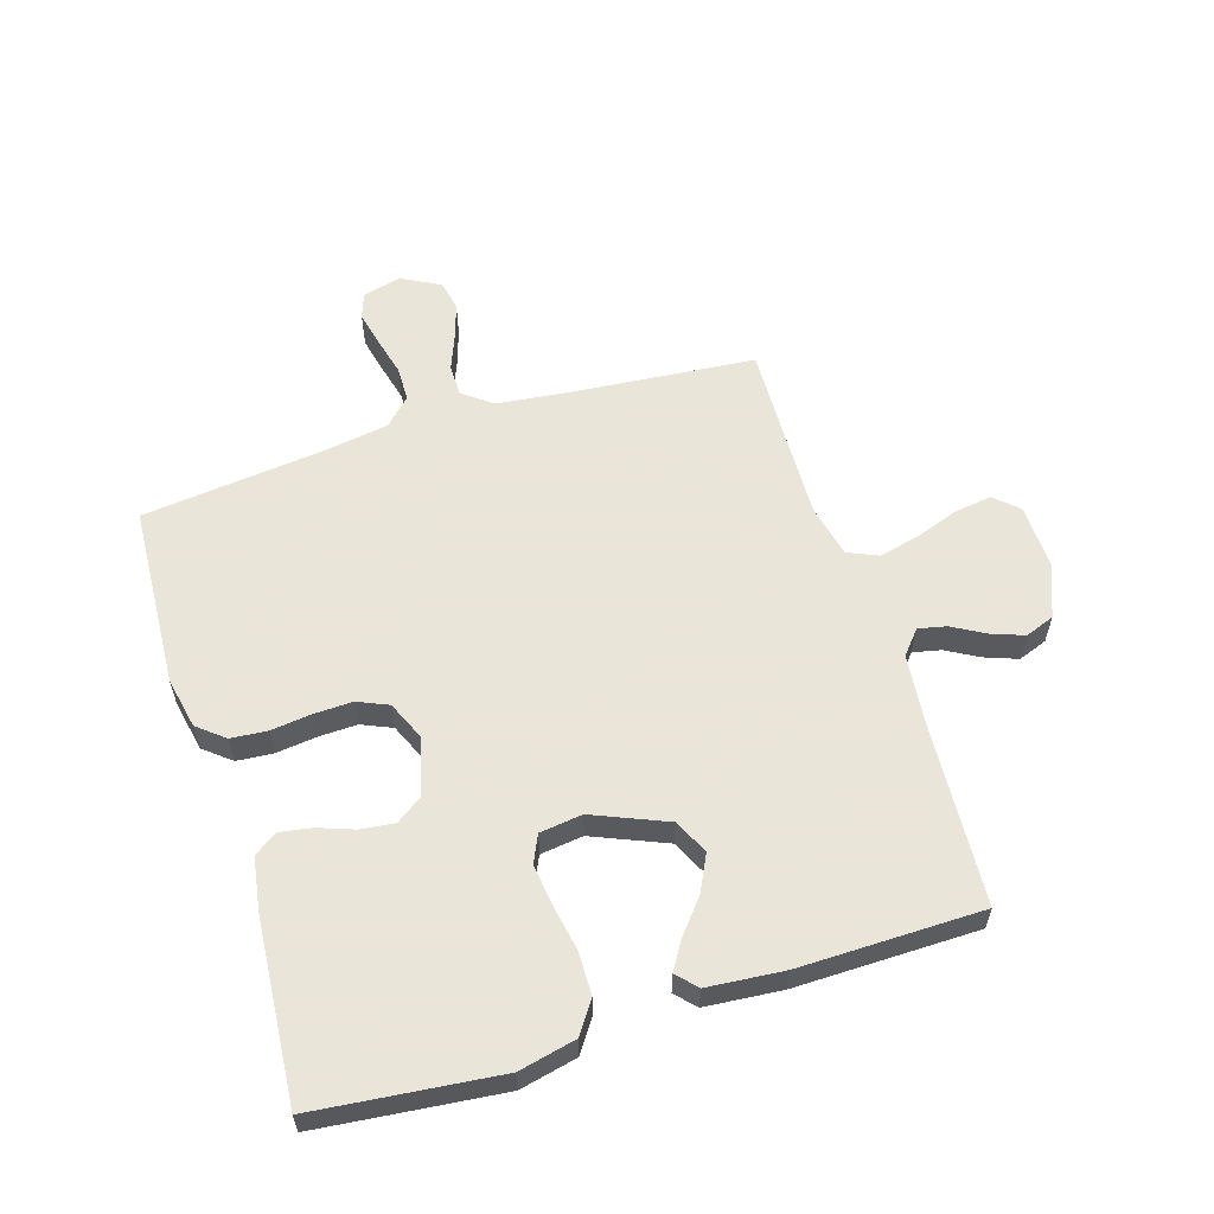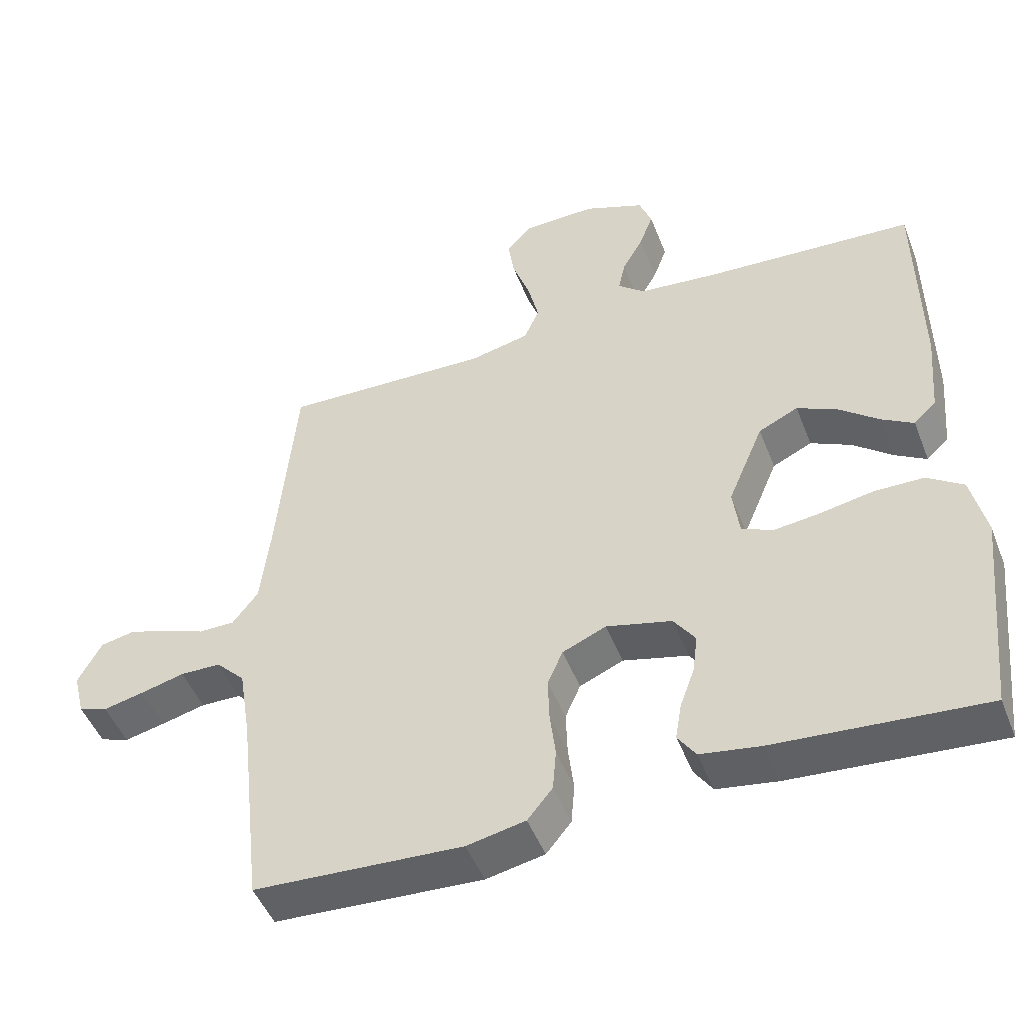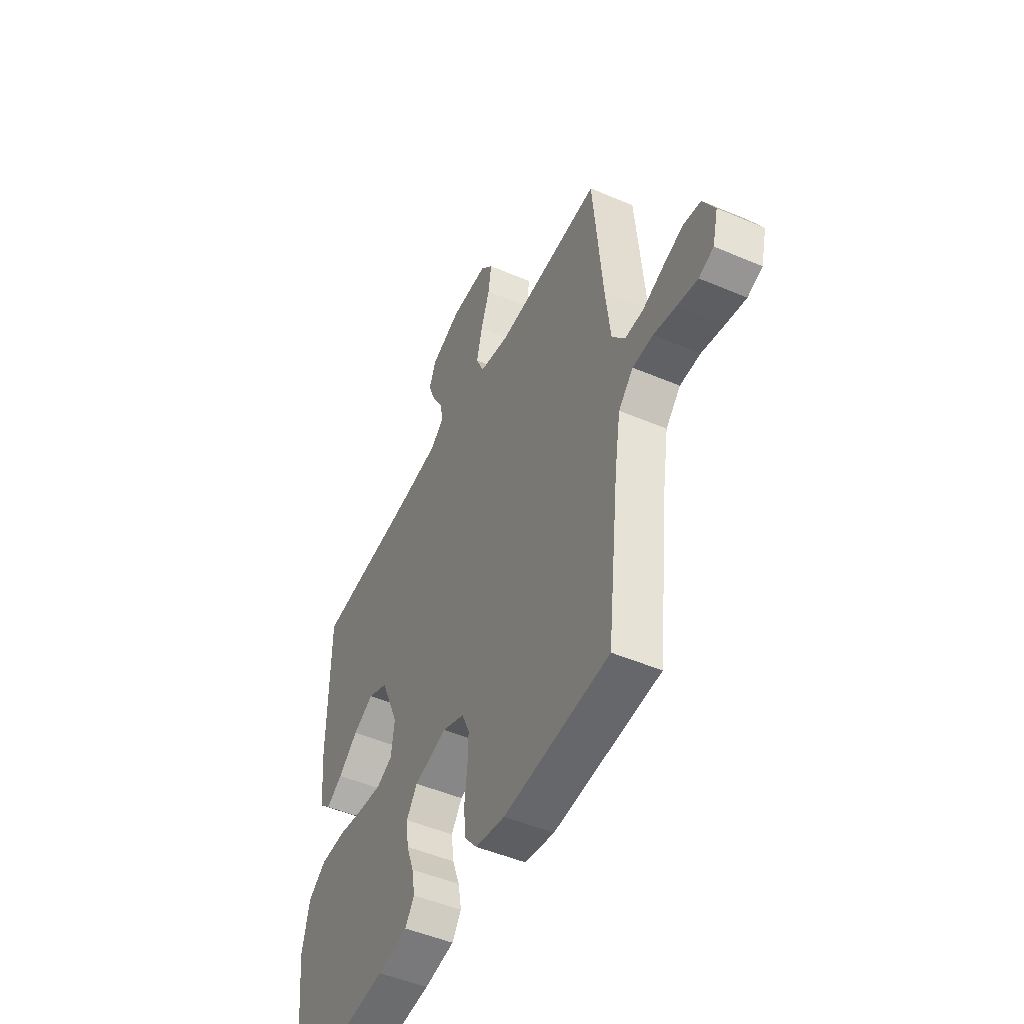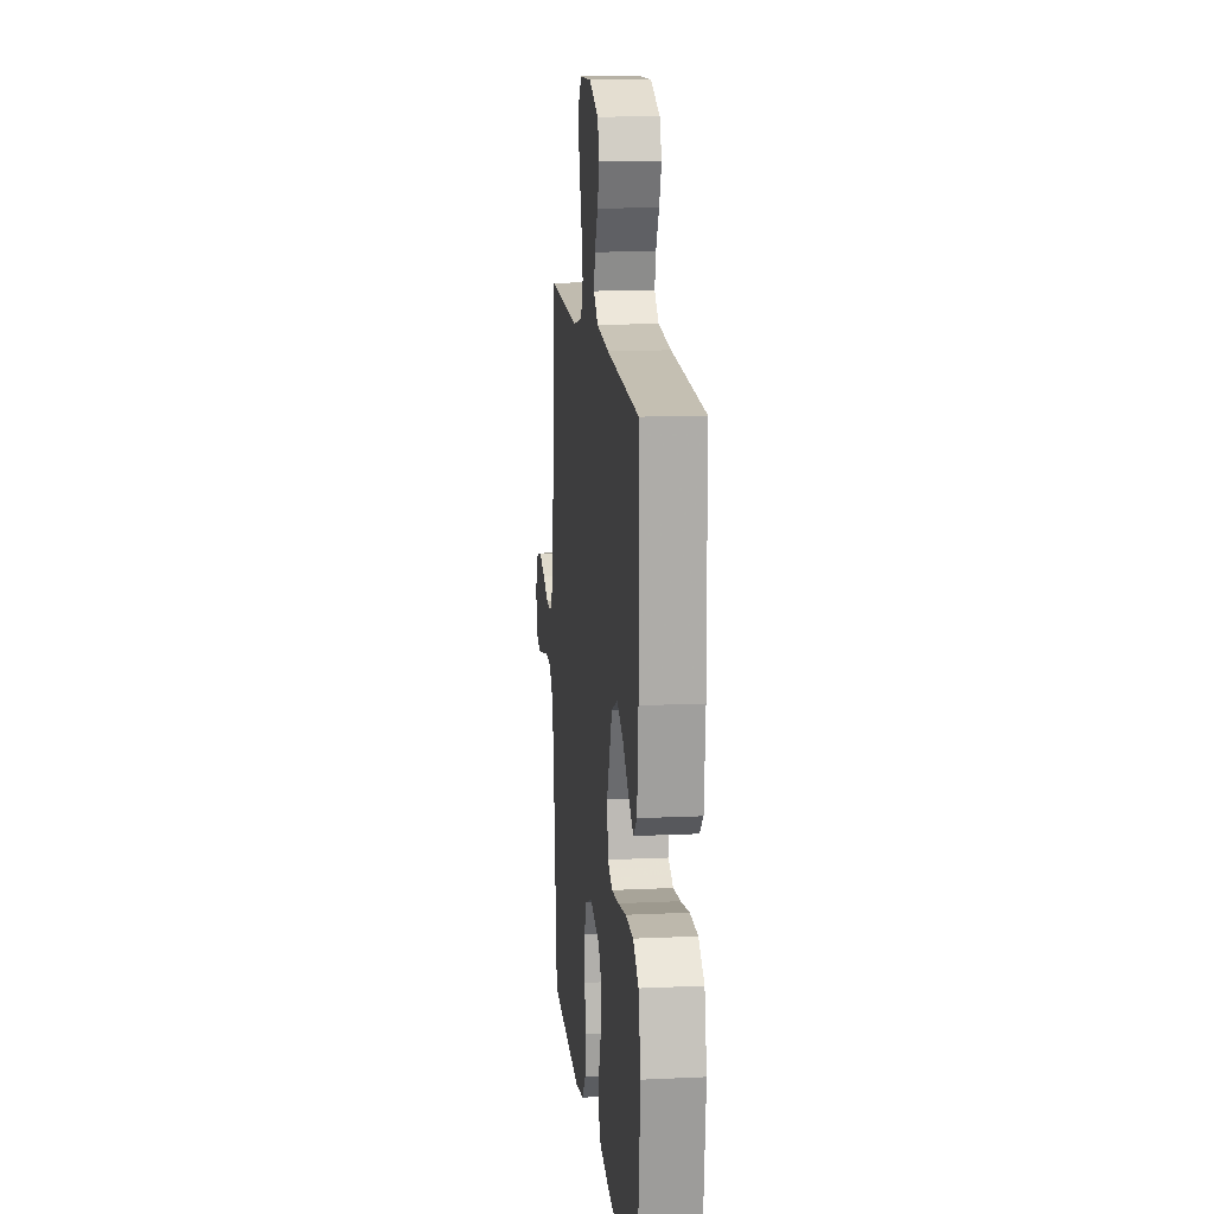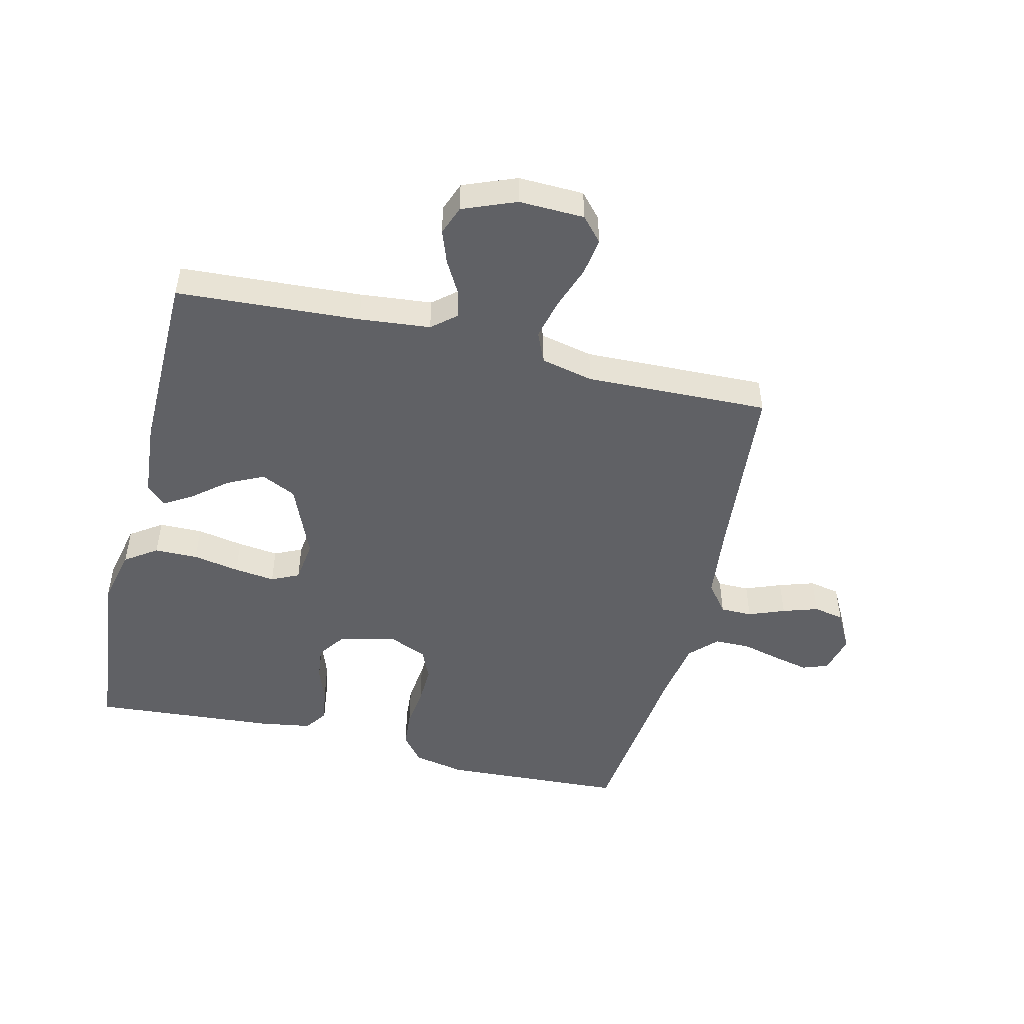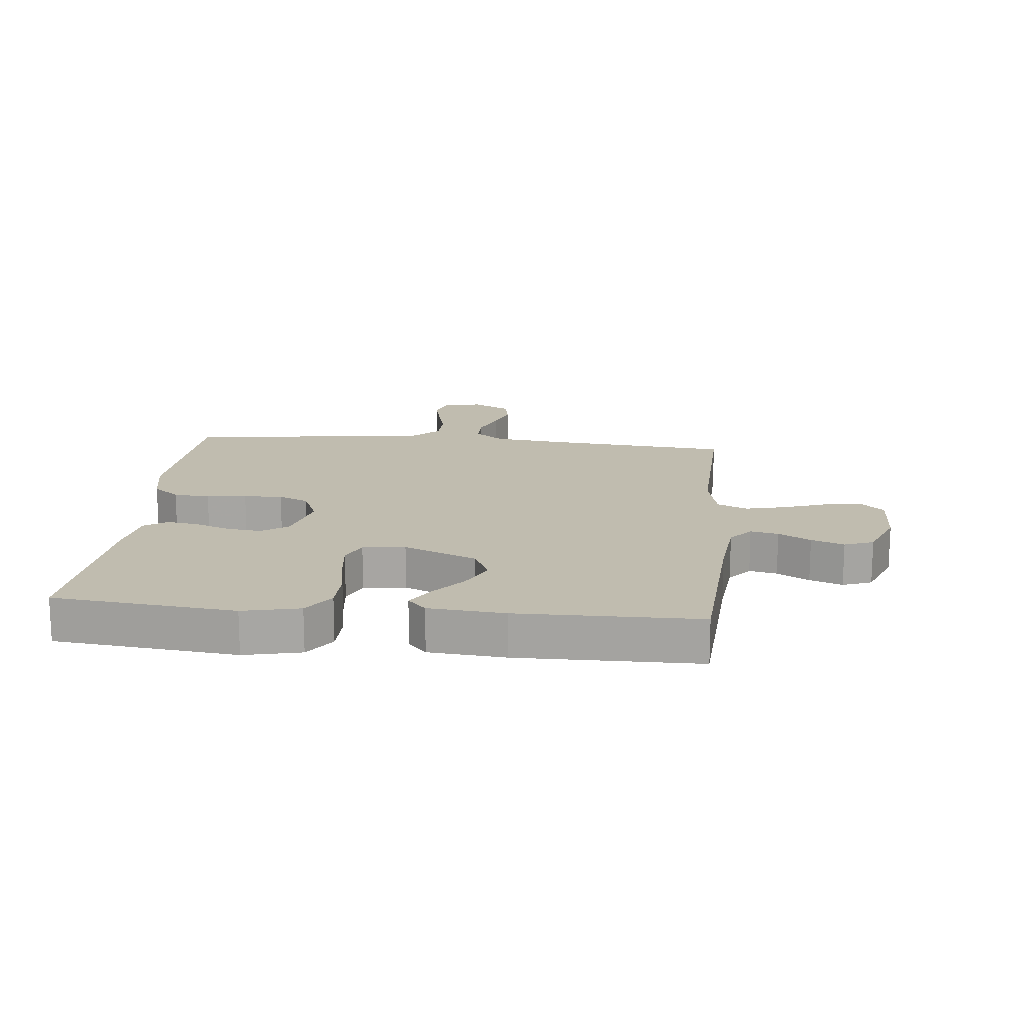
<metadata>
{"format":"obj","ext":"obj","renderer":"f3d","projection":"perspective","resolution":1024,"background":"white","views":[{"elev":58.6,"azim":-107.4,"up":"+Y"},{"elev":-48.4,"azim":-159.1,"up":"+Z"},{"elev":-49.2,"azim":64.7,"up":"+Z"},{"elev":14.0,"azim":-95.9,"up":"+Z"},{"elev":-48.9,"azim":-13.7,"up":"+Y"},{"elev":16.3,"azim":-84.3,"up":"+Y"}]}
</metadata>
<code>
v -0.5 0.07 0.5
v -0.2 0.07 0.519
v -0.084 0.07 0.531
v -0.045 0.07 0.564
v -0.055 0.07 0.61
v -0.085 0.07 0.663
v -0.105 0.07 0.717
v -0.087 0.07 0.765
v 0 0.07 0.8
v 0.107 0.07 0.797
v 0.142 0.07 0.758
v 0.133 0.07 0.697
v 0.108 0.07 0.626
v 0.092 0.07 0.559
v 0.114 0.07 0.509
v 0.2 0.07 0.49
v 0.5 0.07 0.5
v 0.527 0.07 0.2
v 0.541 0.07 0.079
v 0.578 0.07 0.031
v 0.63 0.07 0.031
v 0.689 0.07 0.054
v 0.747 0.07 0.073
v 0.797 0.07 0.063
v 0.831 0.07 0
v 0.815 0.07 -0.064
v 0.773 0.07 -0.079
v 0.715 0.07 -0.066
v 0.651 0.07 -0.05
v 0.593 0.07 -0.051
v 0.551 0.07 -0.094
v 0.534 0.07 -0.2
v 0.5 0.07 -0.5
v 0.2 0.07 -0.517
v 0.116 0.07 -0.5
v 0.08 0.07 -0.456
v 0.075 0.07 -0.396
v 0.083 0.07 -0.33
v 0.085 0.07 -0.266
v 0.063 0.07 -0.216
v 0 0.07 -0.189
v -0.094 0.07 -0.213
v -0.125 0.07 -0.257
v -0.118 0.07 -0.313
v -0.097 0.07 -0.371
v -0.088 0.07 -0.424
v -0.114 0.07 -0.462
v -0.2 0.07 -0.476
v -0.5 0.07 -0.5
v -0.532 0.07 -0.2
v -0.511 0.07 -0.106
v -0.459 0.07 -0.07
v -0.388 0.07 -0.069
v -0.312 0.07 -0.083
v -0.245 0.07 -0.091
v -0.2 0.07 -0.07
v -0.191 0.07 0
v -0.242 0.07 0.121
v -0.299 0.07 0.148
v -0.358 0.07 0.119
v -0.414 0.07 0.073
v -0.46 0.07 0.045
v -0.492 0.07 0.075
v -0.503 0.07 0.2
v -0.5 0 0.5
v -0.2 0 0.519
v -0.084 0 0.531
v -0.045 0 0.564
v -0.055 0 0.61
v -0.085 0 0.663
v -0.105 0 0.717
v -0.087 0 0.765
v 0 0 0.8
v 0.107 0 0.797
v 0.142 0 0.758
v 0.133 0 0.697
v 0.108 0 0.626
v 0.092 0 0.559
v 0.114 0 0.509
v 0.2 0 0.49
v 0.5 0 0.5
v 0.527 0 0.2
v 0.541 0 0.079
v 0.578 0 0.031
v 0.63 0 0.031
v 0.689 0 0.054
v 0.747 0 0.073
v 0.797 0 0.063
v 0.831 0 0
v 0.815 0 -0.064
v 0.773 0 -0.079
v 0.715 0 -0.066
v 0.651 0 -0.05
v 0.593 0 -0.051
v 0.551 0 -0.094
v 0.534 0 -0.2
v 0.5 0 -0.5
v 0.2 0 -0.517
v 0.116 0 -0.5
v 0.08 0 -0.456
v 0.075 0 -0.396
v 0.083 0 -0.33
v 0.085 0 -0.266
v 0.063 0 -0.216
v 0 0 -0.189
v -0.094 0 -0.213
v -0.125 0 -0.257
v -0.118 0 -0.313
v -0.097 0 -0.371
v -0.088 0 -0.424
v -0.114 0 -0.462
v -0.2 0 -0.476
v -0.5 0 -0.5
v -0.532 0 -0.2
v -0.511 0 -0.106
v -0.459 0 -0.07
v -0.388 0 -0.069
v -0.312 0 -0.083
v -0.245 0 -0.091
v -0.2 0 -0.07
v -0.191 0 0
v -0.242 0 0.121
v -0.299 0 0.148
v -0.358 0 0.119
v -0.414 0 0.073
v -0.46 0 0.045
v -0.492 0 0.075
v -0.503 0 0.2
f 63 64 1 2
f 60 61 62 63
f 59 60 63 2
f 58 59 2 3
f 57 58 3 4
f 56 57 4
f 51 52 53 54
f 51 54 55
f 50 51 55
f 49 50 55
f 48 49 55 56
f 44 45 46 47
f 43 44 47 48
f 35 36 37 38
f 35 38 39
f 32 33 34 35
f 31 32 35 39
f 30 31 39 40
f 26 27 28 29
f 24 25 26 29
f 24 29 30
f 21 22 23 24
f 21 24 30 40
f 16 17 18
f 15 16 18 19
f 10 11 12 13
f 10 13 14
f 9 10 14
f 8 9 14
f 5 6 7 8
f 4 5 8 14
f 43 48 56 4
f 20 21 40 41
f 15 19 20 41
f 15 41 42
f 15 42 43
f 4 14 15 43
f 66 65 128 127
f 127 126 125 124
f 66 127 124 123
f 67 66 123 122
f 68 67 122 121
f 68 121 120
f 118 117 116 115
f 119 118 115
f 119 115 114
f 119 114 113
f 120 119 113 112
f 111 110 109 108
f 112 111 108 107
f 102 101 100 99
f 103 102 99
f 99 98 97 96
f 103 99 96 95
f 104 103 95 94
f 93 92 91 90
f 93 90 89 88
f 94 93 88
f 88 87 86 85
f 104 94 88 85
f 82 81 80
f 83 82 80 79
f 77 76 75 74
f 78 77 74
f 78 74 73
f 78 73 72
f 72 71 70 69
f 78 72 69 68
f 68 120 112 107
f 105 104 85 84
f 105 84 83 79
f 106 105 79
f 107 106 79
f 107 79 78 68
f 1 65 66 2
f 2 66 67 3
f 3 67 68 4
f 4 68 69 5
f 5 69 70 6
f 6 70 71 7
f 7 71 72 8
f 8 72 73 9
f 9 73 74 10
f 10 74 75 11
f 11 75 76 12
f 12 76 77 13
f 13 77 78 14
f 14 78 79 15
f 15 79 80 16
f 16 80 81 17
f 17 81 82 18
f 18 82 83 19
f 19 83 84 20
f 20 84 85 21
f 21 85 86 22
f 22 86 87 23
f 23 87 88 24
f 24 88 89 25
f 25 89 90 26
f 26 90 91 27
f 27 91 92 28
f 28 92 93 29
f 29 93 94 30
f 30 94 95 31
f 31 95 96 32
f 32 96 97 33
f 33 97 98 34
f 34 98 99 35
f 35 99 100 36
f 36 100 101 37
f 37 101 102 38
f 38 102 103 39
f 39 103 104 40
f 40 104 105 41
f 41 105 106 42
f 42 106 107 43
f 43 107 108 44
f 44 108 109 45
f 45 109 110 46
f 46 110 111 47
f 47 111 112 48
f 48 112 113 49
f 49 113 114 50
f 50 114 115 51
f 51 115 116 52
f 52 116 117 53
f 53 117 118 54
f 54 118 119 55
f 55 119 120 56
f 56 120 121 57
f 57 121 122 58
f 58 122 123 59
f 59 123 124 60
f 60 124 125 61
f 61 125 126 62
f 62 126 127 63
f 63 127 128 64
f 64 128 65 1

</code>
